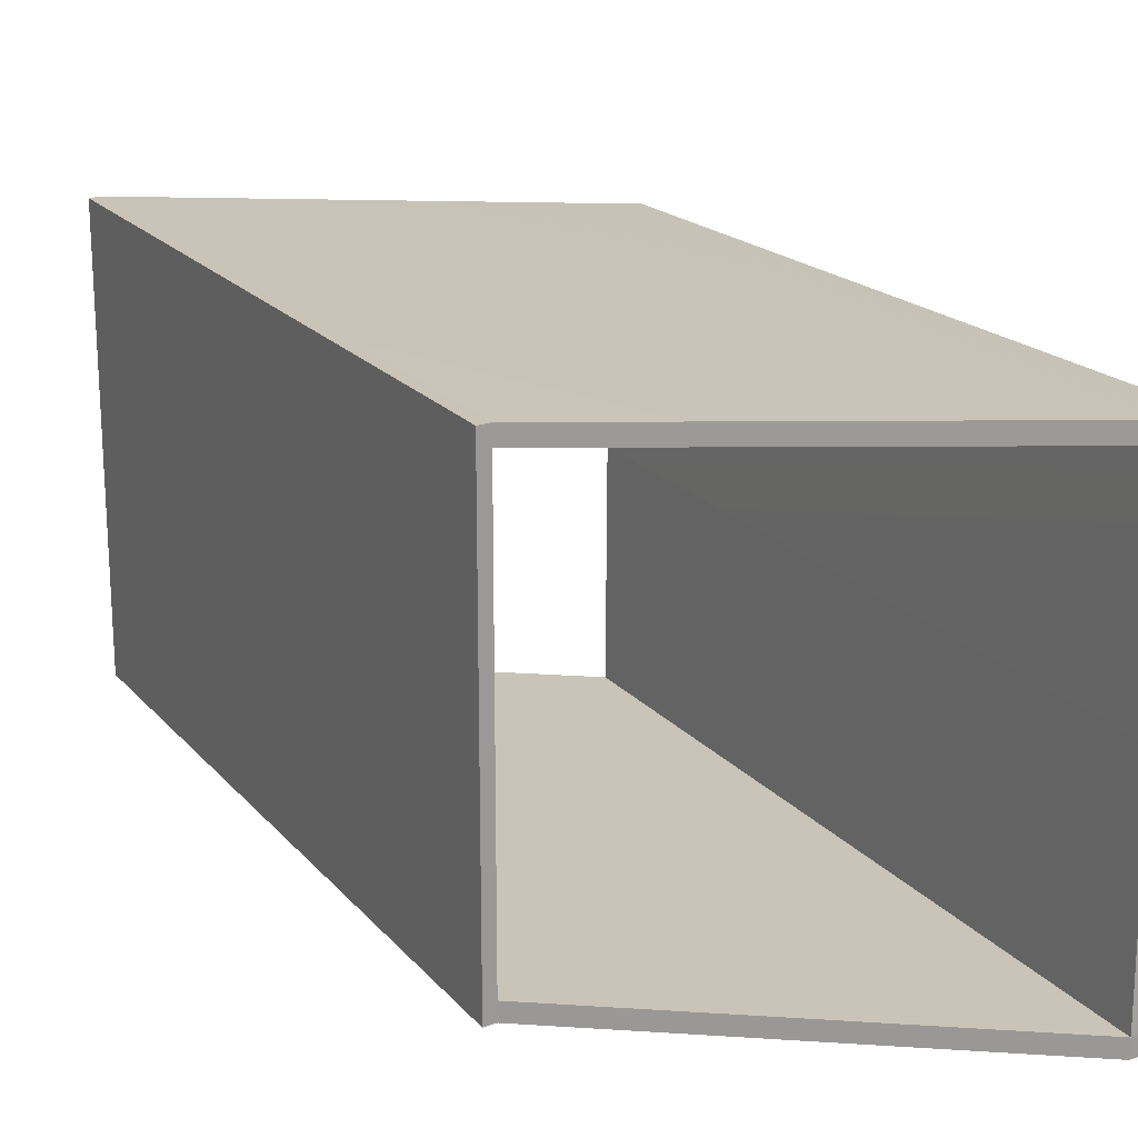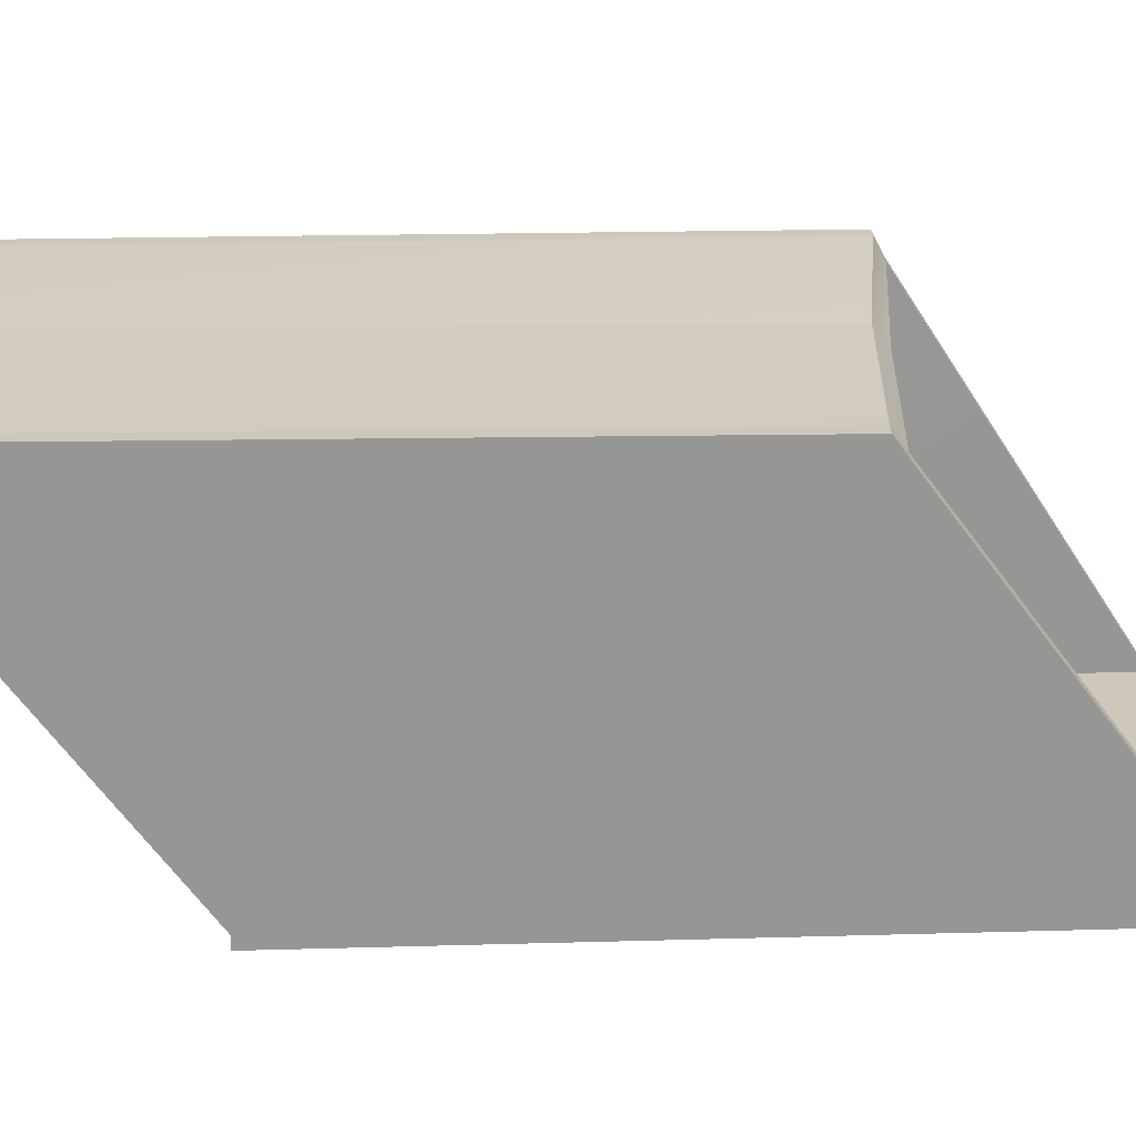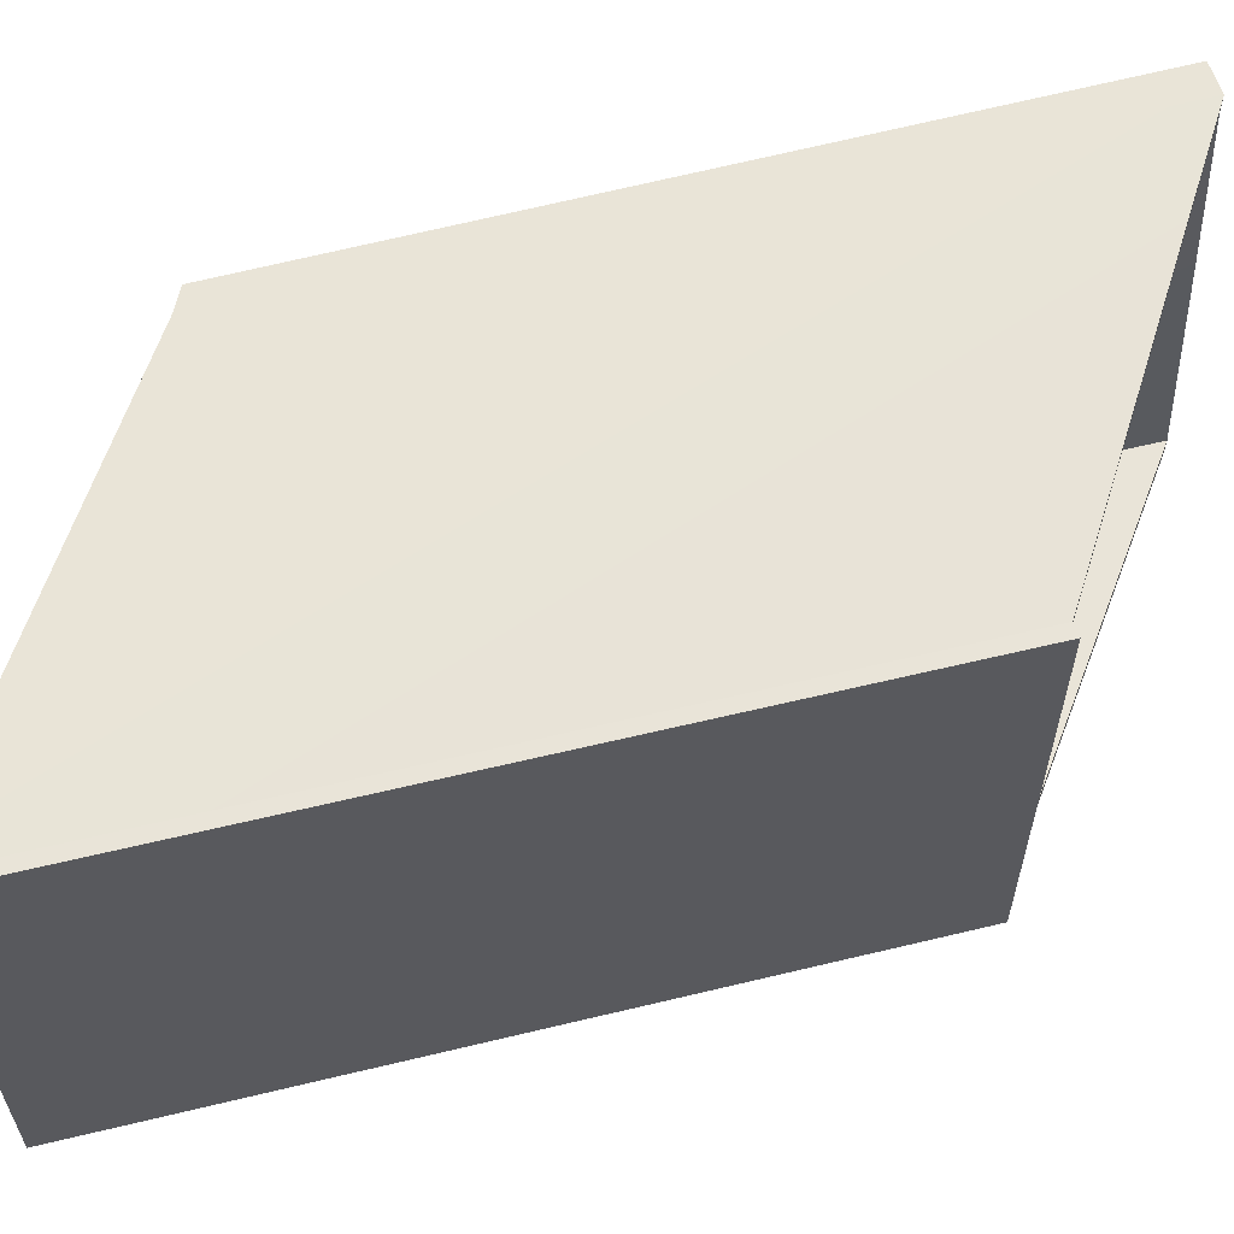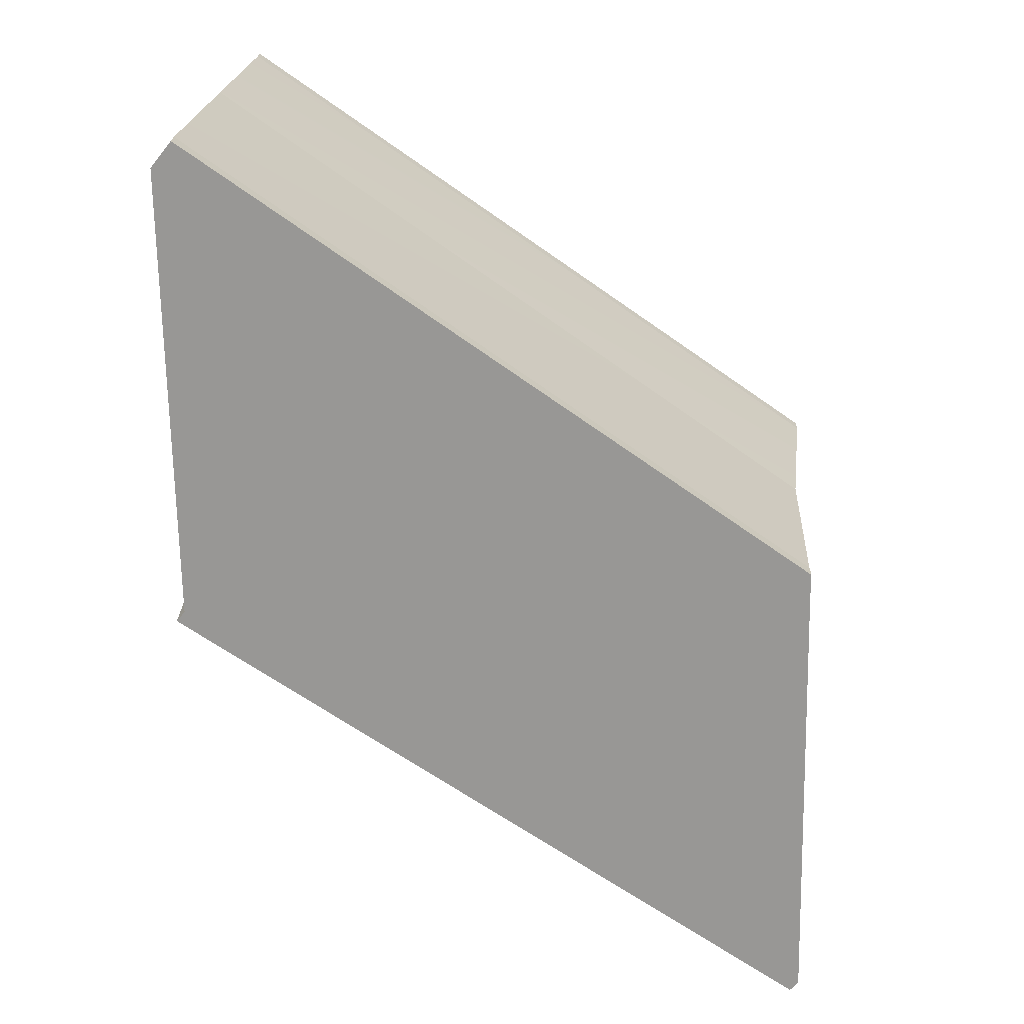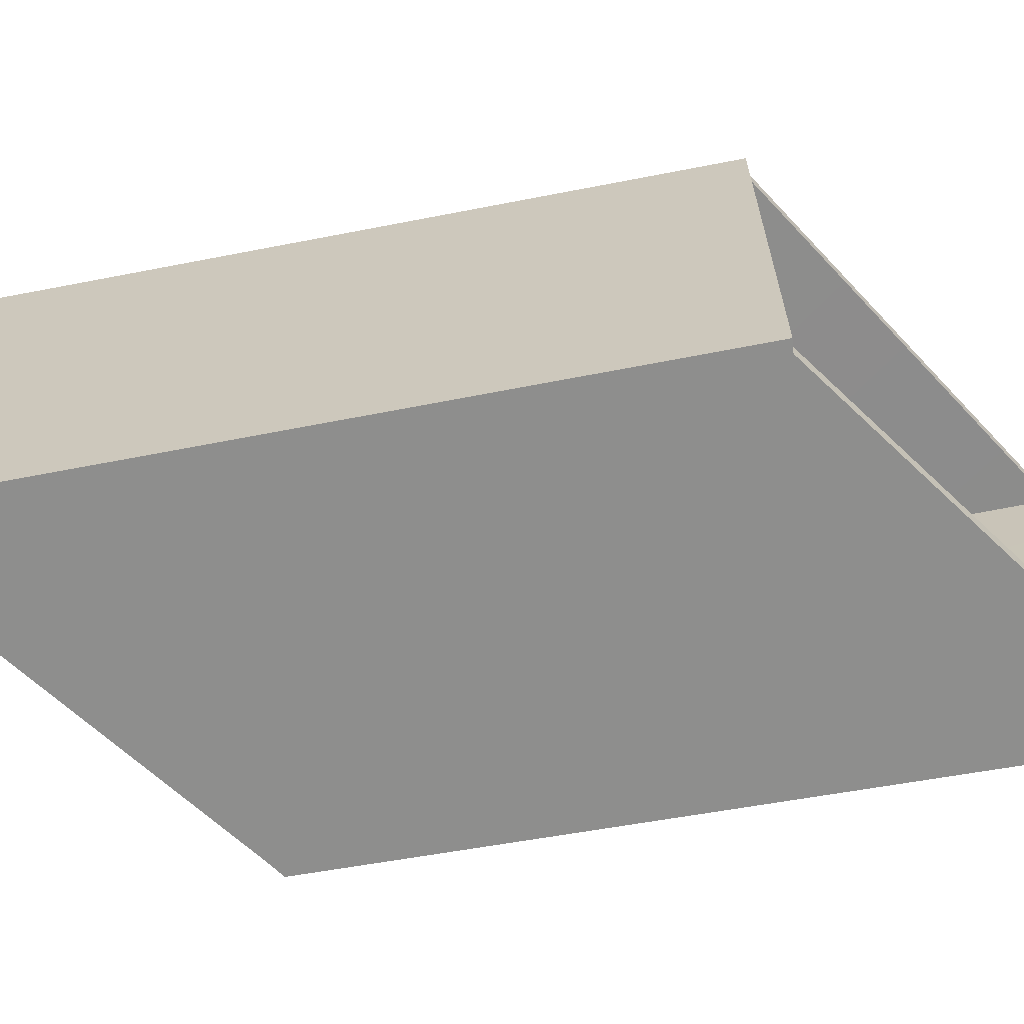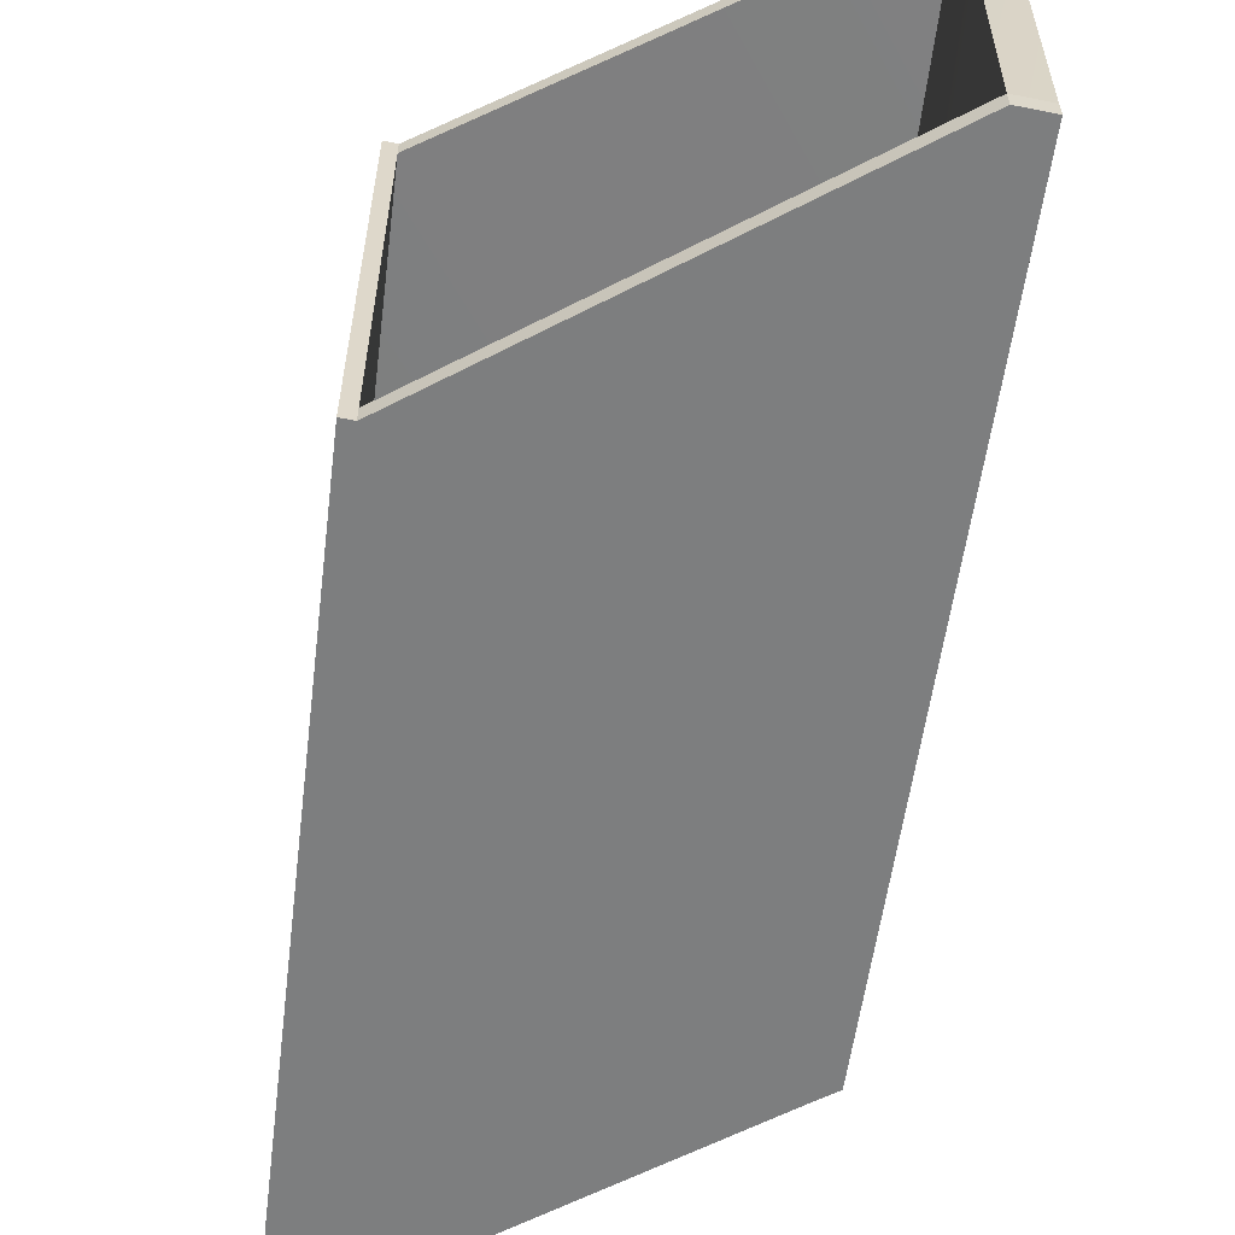
<metadata>
{"format":"obj","ext":"obj","renderer":"f3d","projection":"perspective","resolution":1024,"background":"white","views":[{"elev":20.0,"azim":96.1,"up":"+Z"},{"elev":-67.7,"azim":-144.2,"up":"+Z"},{"elev":60.5,"azim":20.3,"up":"+Z"},{"elev":21.7,"azim":-179.3,"up":"+Y"},{"elev":-64.9,"azim":45.3,"up":"+Z"},{"elev":-59.3,"azim":117.2,"up":"+Z"}]}
</metadata>
<code>
o Tube_to_City
g Tube to City
v 226 4.912 76
v 216.2 -1.747 76
v 225.9 5.066 76
v 216.1 -1.593 76
v 216.2 -1.747 75
v 216.2 -1.747 70
v 216.1 -1.593 75.72
v 216.1 -1.593 69.28
v 216.2 -1.747 69
v 226 4.912 69
v 216.1 -1.593 69
v 225.9 5.066 69
v 226 4.912 70
v 226 4.912 75
v 225.9 5.066 69.28
v 225.9 5.066 75.72
v 225.7 12.4 69.28
v 216.3 5.742 69.28
v 225.7 12.4 69
v 216.3 5.742 69
v 226 12.01 69.28
v 216.3 5.352 69.28
v 226 12.01 69
v 216.3 5.352 69
v 215.7 5.747 75.72
v 225.3 12.41 75.89
v 215.7 5.747 76
v 225.3 12.41 76.16
v 215.8 5.352 75.72
v 225.6 12.01 75.89
v 215.8 5.352 76
v 225.6 12.01 76.16
v 225.8 12.01 72.64
v 216.1 5.352 72.64
v 225.5 12.4 72.64
v 216.1 5.744 72.64
f 3 4 2 1
f 7 8 6 5
f 11 12 10 9
f 15 16 14 13
f 15 8 7 16
f 14 5 6 13
f 9 10 13 6
f 11 9 6 8
f 10 12 15 13
f 19 20 18 17
f 21 22 8 15
f 23 21 15 12
f 22 24 11 8
f 24 23 12 11
f 1 2 5 14
f 3 1 14 16
f 2 4 7 5
f 27 28 26 25
f 29 30 16 7
f 31 29 7 4
f 30 32 3 16
f 32 31 4 3
f 35 36 34 33
f 19 17 21 23
f 18 20 24 22
f 20 19 23 24
f 33 34 22 21
f 35 33 21 17
f 34 36 18 22
f 36 35 17 18
f 36 35 33 34
f 27 25 29 31
f 26 28 32 30
f 28 27 31 32
f 34 33 30 29
f 36 34 29 25
f 33 35 26 30
f 35 36 25 26

</code>
